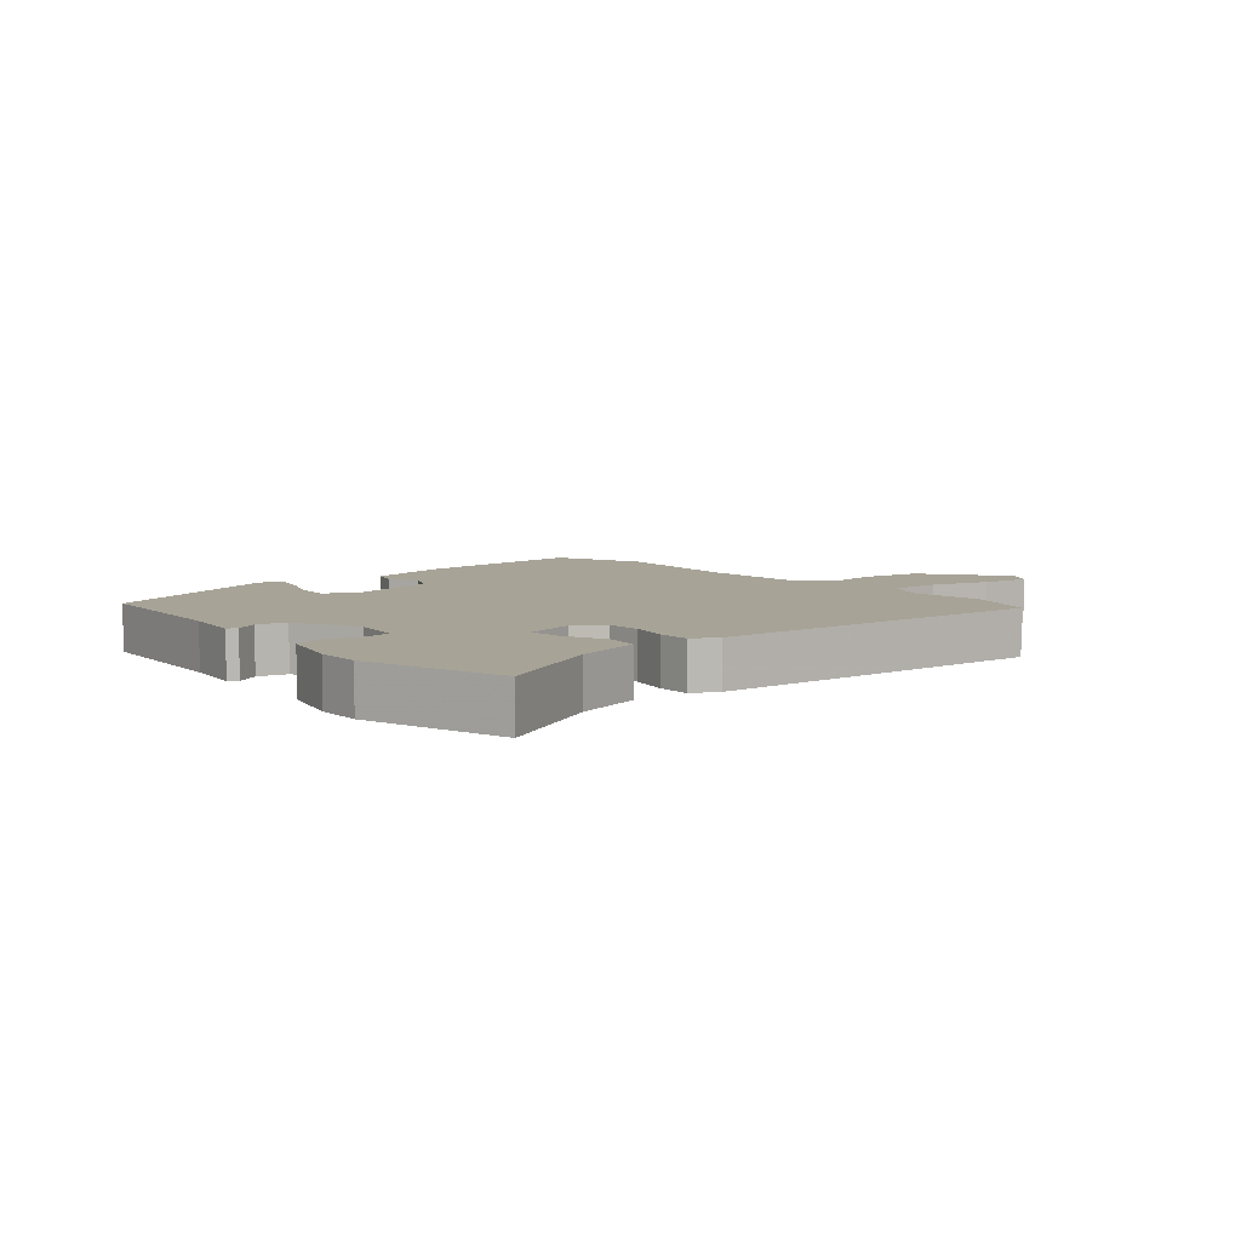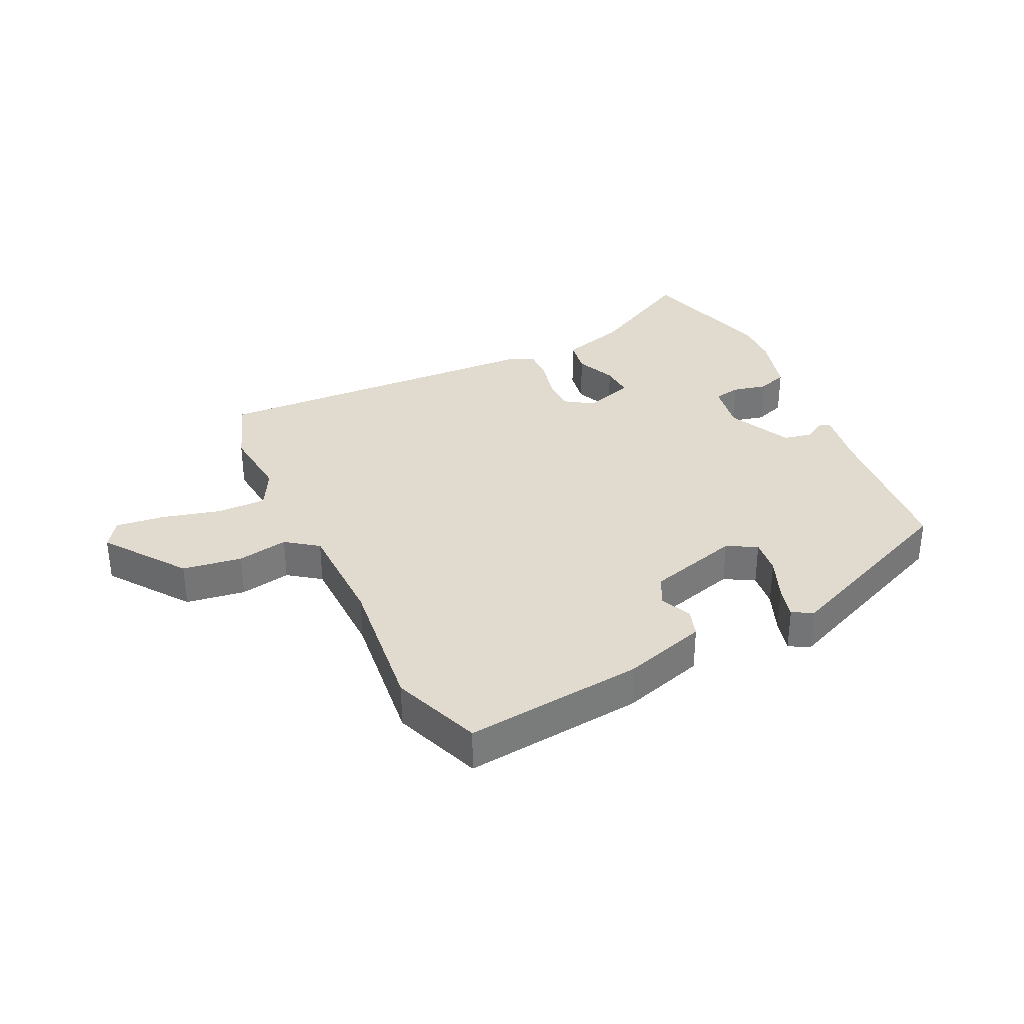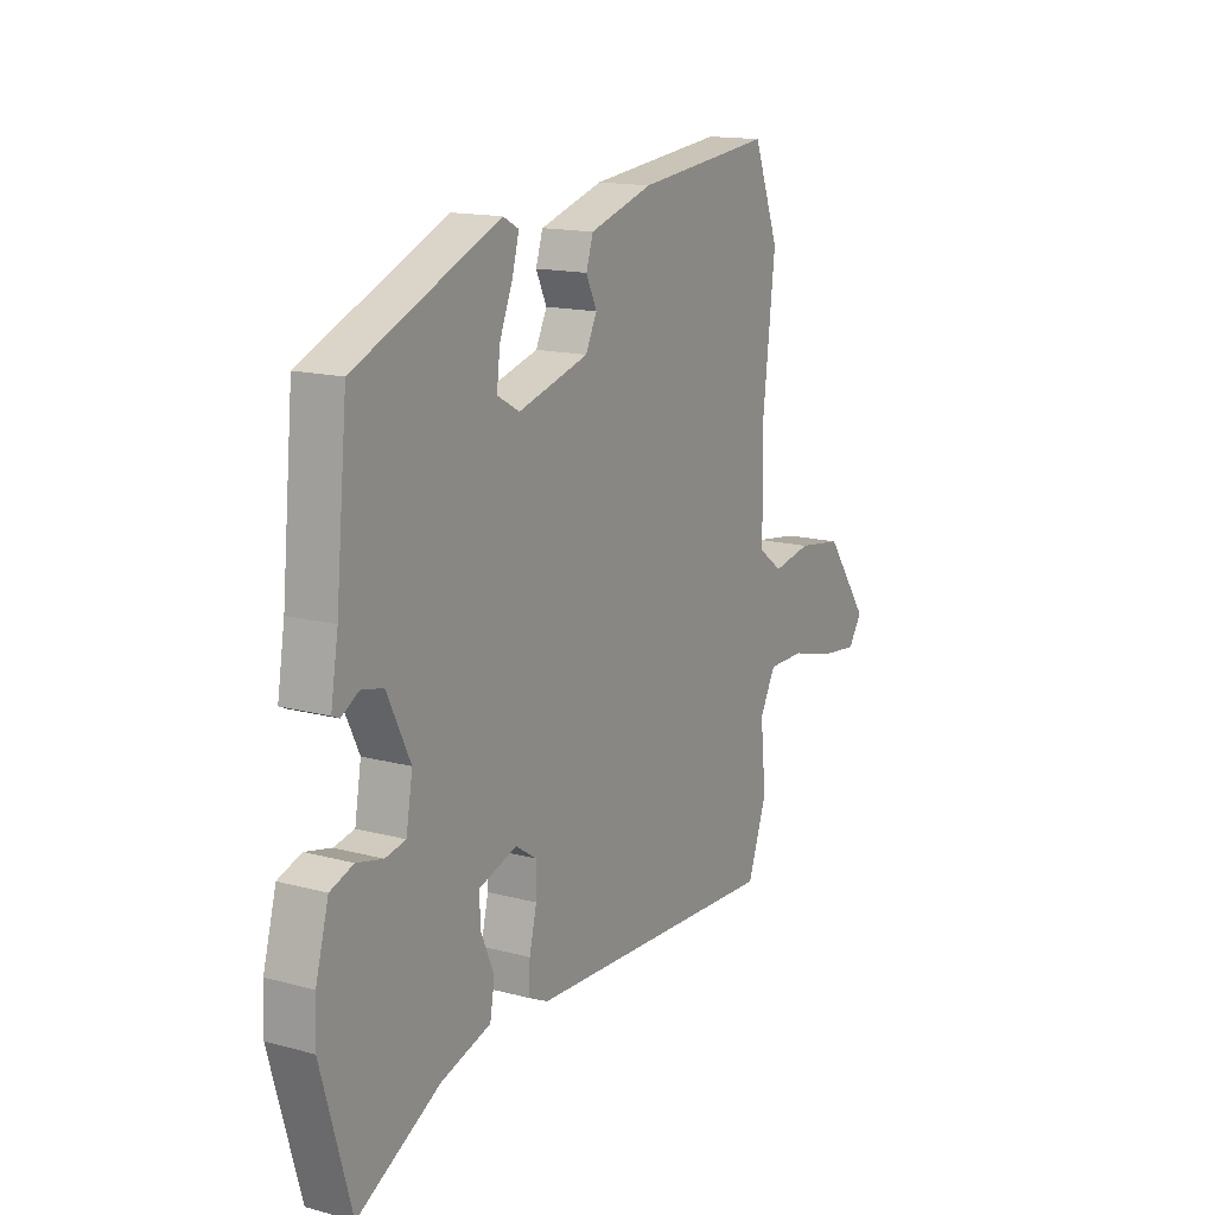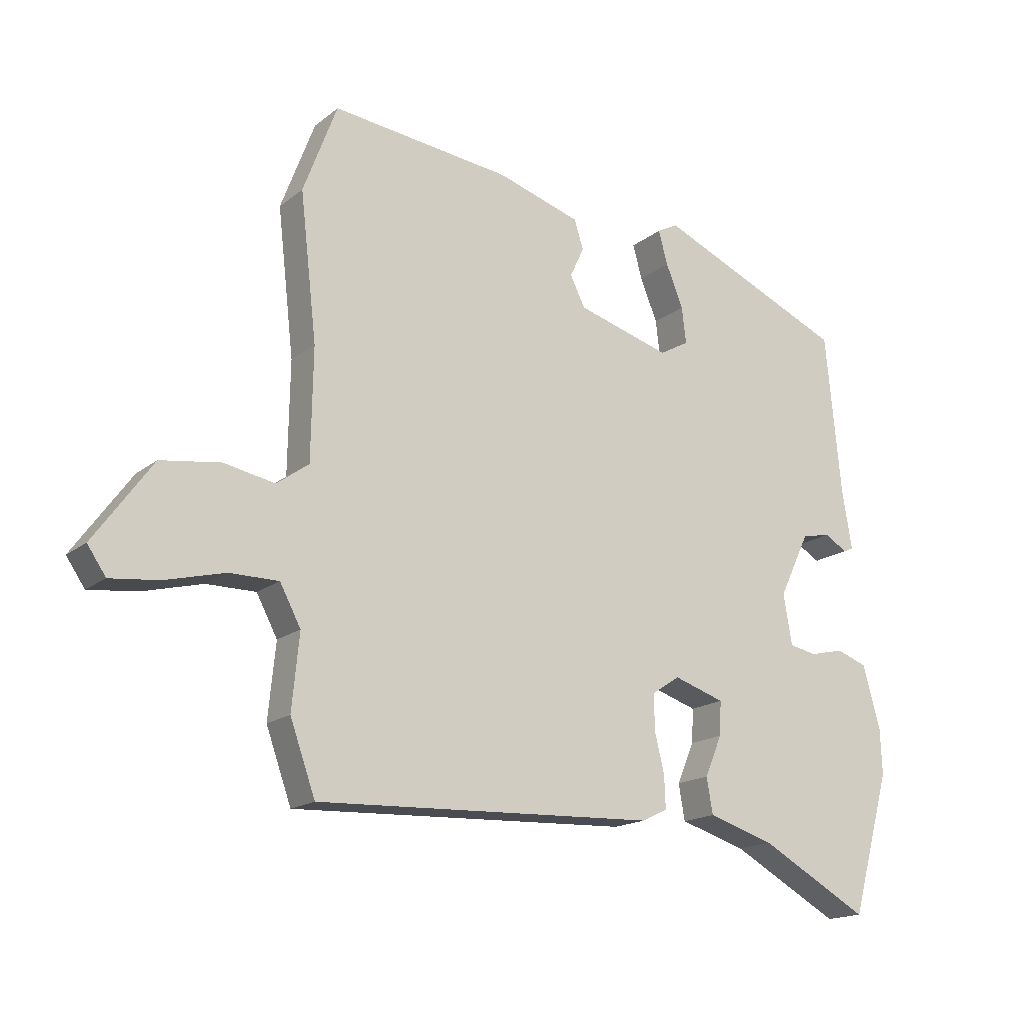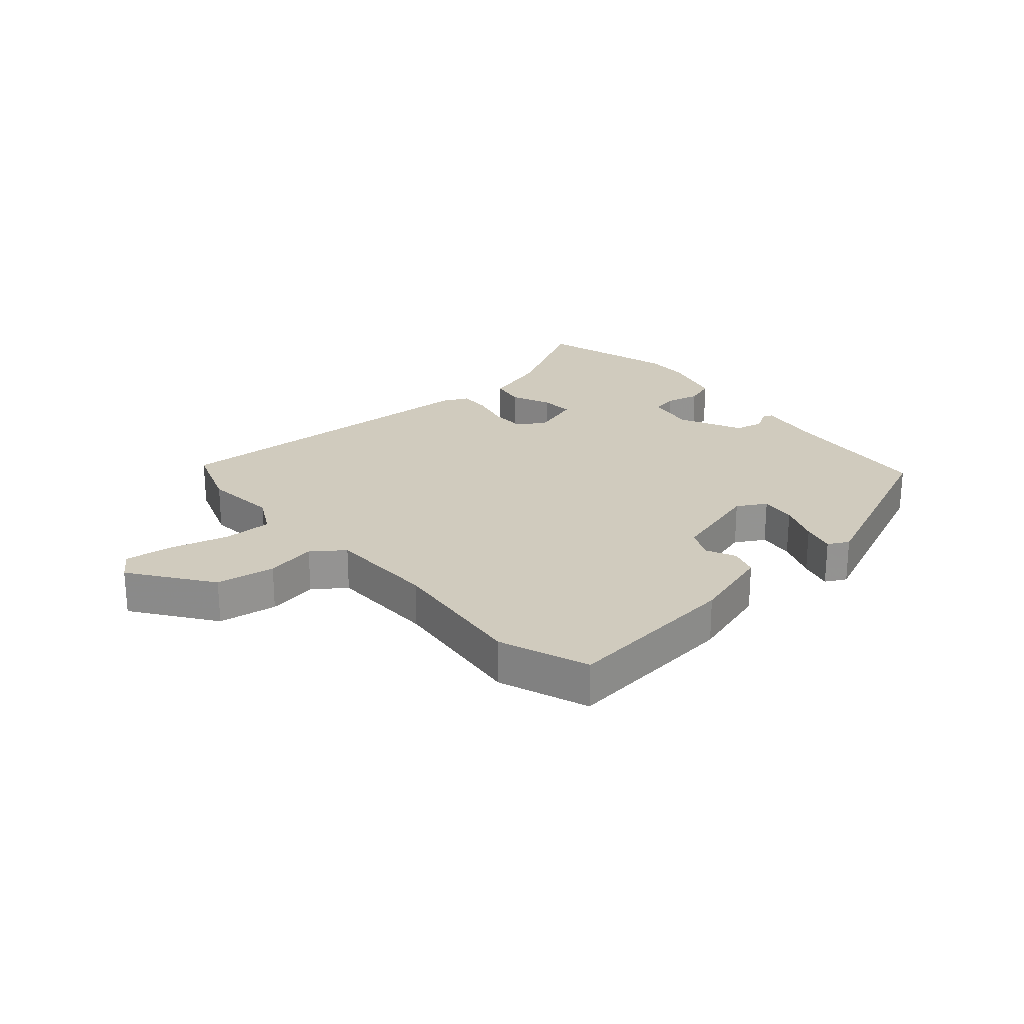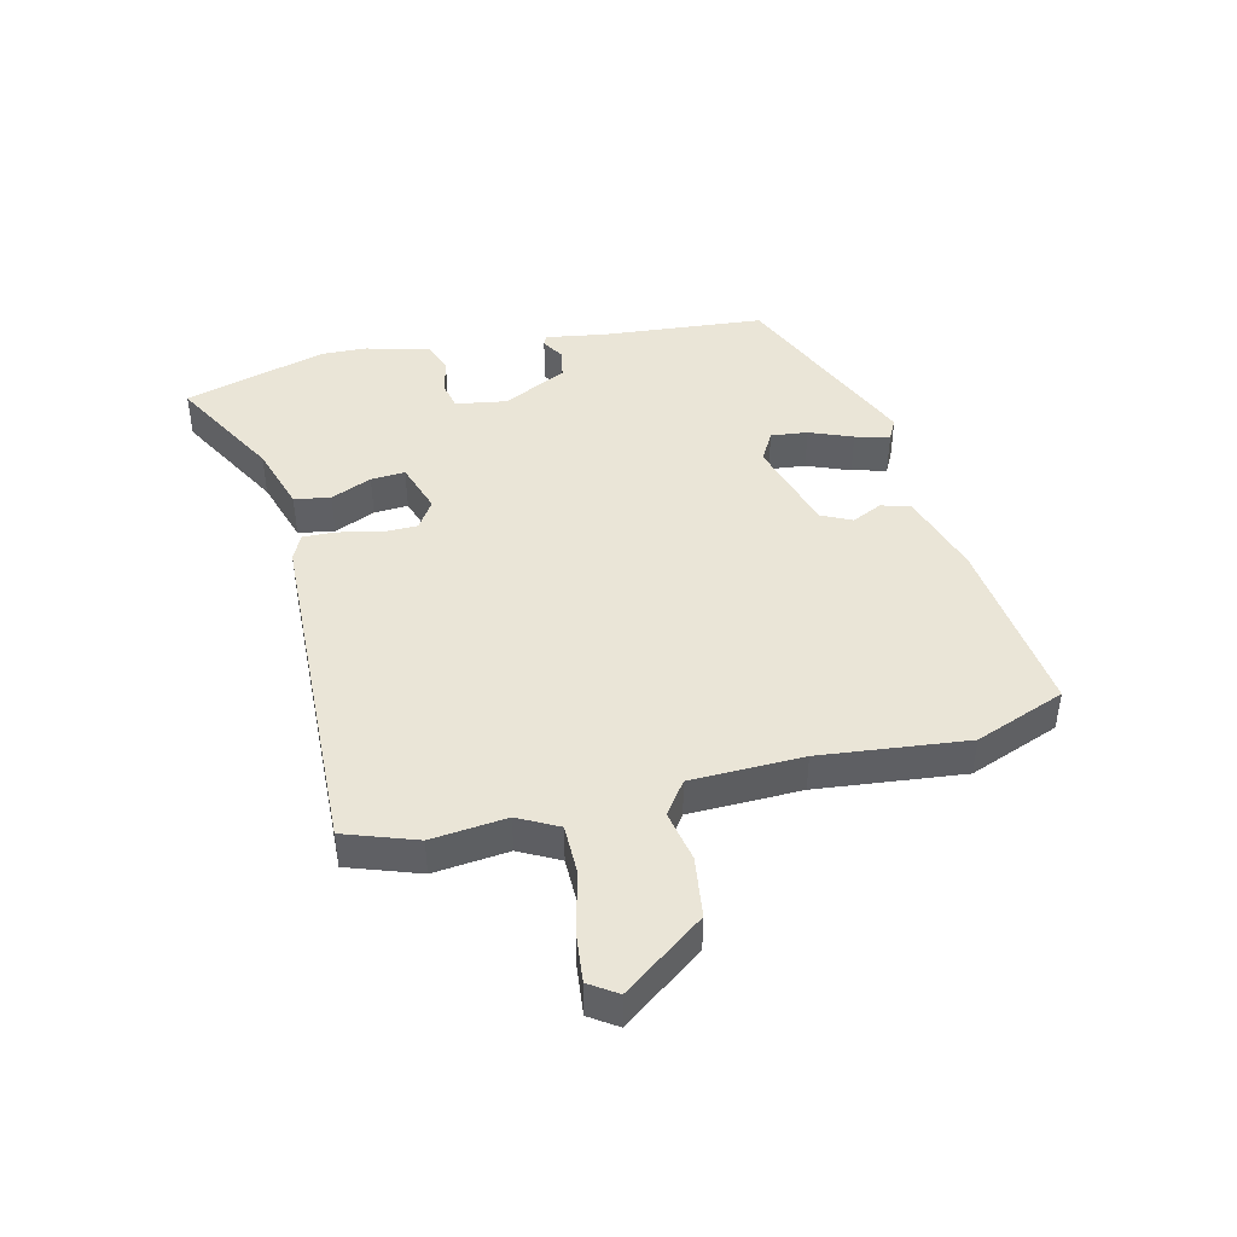
<metadata>
{"format":"obj","ext":"obj","renderer":"f3d","projection":"perspective","resolution":1024,"background":"white","views":[{"elev":6.7,"azim":140.0,"up":"+Y"},{"elev":33.6,"azim":-25.4,"up":"+Y"},{"elev":15.0,"azim":120.0,"up":"+Z"},{"elev":-16.8,"azim":-33.3,"up":"+Z"},{"elev":23.6,"azim":-40.8,"up":"+Y"},{"elev":44.3,"azim":-103.9,"up":"+Y"}]}
</metadata>
<code>
v 0.537 0.07 -0.368
v 0.473 0.07 -0.596
v 0.295 0.07 -0.498
v 0.187 0.07 -0.465
v 0.177 0.07 -0.407
v 0.205 0.07 -0.341
v 0.208 0.07 -0.286
v 0.125 0.07 -0.259
v 0.08 0.07 -0.289
v 0.08 0.07 -0.346
v 0.096 0.07 -0.412
v 0.098 0.07 -0.465
v 0.056 0.07 -0.485
v -0.497 0.07 -0.508
v -0.538 0.07 -0.393
v -0.526 0.07 -0.272
v -0.56 0.07 -0.208
v -0.64 0.07 -0.208
v -0.737 0.07 -0.233
v -0.816 0.07 -0.242
v -0.846 0.07 -0.198
v -0.751 0.07 -0.067
v -0.654 0.07 -0.053
v -0.571 0.07 -0.069
v -0.519 0.07 -0.031
v -0.516 0.07 0.149
v -0.543 0.07 0.385
v -0.488 0.07 0.531
v -0.195 0.07 0.498
v -0.059 0.07 0.456
v -0.044 0.07 0.409
v -0.067 0.07 0.36
v -0.043 0.07 0.311
v 0.109 0.07 0.267
v 0.157 0.07 0.294
v 0.15 0.07 0.353
v 0.122 0.07 0.422
v 0.107 0.07 0.477
v 0.141 0.07 0.495
v 0.451 0.07 0.361
v 0.476 0.07 0.1
v 0.492 0.07 0.003
v 0.476 0.07 -0.004
v 0.439 0.07 0.018
v 0.392 0.07 0.008
v 0.342 0.07 -0.096
v 0.356 0.07 -0.178
v 0.4 0.07 -0.187
v 0.456 0.07 -0.174
v 0.506 0.07 -0.192
v 0.534 0.07 -0.294
v 0.537 0 -0.368
v 0.473 0 -0.596
v 0.295 0 -0.498
v 0.187 0 -0.465
v 0.177 0 -0.407
v 0.205 0 -0.341
v 0.208 0 -0.286
v 0.125 0 -0.259
v 0.08 0 -0.289
v 0.08 0 -0.346
v 0.096 0 -0.412
v 0.098 0 -0.465
v 0.056 0 -0.485
v -0.497 0 -0.508
v -0.538 0 -0.393
v -0.526 0 -0.272
v -0.56 0 -0.208
v -0.64 0 -0.208
v -0.737 0 -0.233
v -0.816 0 -0.242
v -0.846 0 -0.198
v -0.751 0 -0.067
v -0.654 0 -0.053
v -0.571 0 -0.069
v -0.519 0 -0.031
v -0.516 0 0.149
v -0.543 0 0.385
v -0.488 0 0.531
v -0.195 0 0.498
v -0.059 0 0.456
v -0.044 0 0.409
v -0.067 0 0.36
v -0.043 0 0.311
v 0.109 0 0.267
v 0.157 0 0.294
v 0.15 0 0.353
v 0.122 0 0.422
v 0.107 0 0.477
v 0.141 0 0.495
v 0.451 0 0.361
v 0.476 0 0.1
v 0.492 0 0.003
v 0.476 0 -0.004
v 0.439 0 0.018
v 0.392 0 0.008
v 0.342 0 -0.096
v 0.356 0 -0.178
v 0.4 0 -0.187
v 0.456 0 -0.174
v 0.506 0 -0.192
v 0.534 0 -0.294
f 48 49 50 51
f 47 48 51 1
f 41 42 43 44
f 41 44 45
f 40 41 45
f 39 40 45 46
f 36 37 38 39
f 35 36 39 46
f 29 30 31 32
f 29 32 33
f 26 27 28 29
f 25 26 29 33
f 24 25 33 34
f 22 23 24
f 21 22 24
f 18 19 20 21
f 17 18 21 24
f 16 17 24 34
f 10 11 12 13
f 9 10 13 14
f 8 9 14 15
f 3 4 5 6
f 3 6 7
f 47 1 2 3
f 47 3 7
f 46 47 7 8
f 16 34 35 46
f 8 15 16 46
f 102 101 100 99
f 52 102 99 98
f 95 94 93 92
f 96 95 92
f 96 92 91
f 97 96 91 90
f 90 89 88 87
f 97 90 87 86
f 83 82 81 80
f 84 83 80
f 80 79 78 77
f 84 80 77 76
f 85 84 76 75
f 75 74 73
f 75 73 72
f 72 71 70 69
f 75 72 69 68
f 85 75 68 67
f 64 63 62 61
f 65 64 61 60
f 66 65 60 59
f 57 56 55 54
f 58 57 54
f 54 53 52 98
f 58 54 98
f 59 58 98 97
f 97 86 85 67
f 97 67 66 59
f 1 52 53 2
f 2 53 54 3
f 3 54 55 4
f 4 55 56 5
f 5 56 57 6
f 6 57 58 7
f 7 58 59 8
f 8 59 60 9
f 9 60 61 10
f 10 61 62 11
f 11 62 63 12
f 12 63 64 13
f 13 64 65 14
f 14 65 66 15
f 15 66 67 16
f 16 67 68 17
f 17 68 69 18
f 18 69 70 19
f 19 70 71 20
f 20 71 72 21
f 21 72 73 22
f 22 73 74 23
f 23 74 75 24
f 24 75 76 25
f 25 76 77 26
f 26 77 78 27
f 27 78 79 28
f 28 79 80 29
f 29 80 81 30
f 30 81 82 31
f 31 82 83 32
f 32 83 84 33
f 33 84 85 34
f 34 85 86 35
f 35 86 87 36
f 36 87 88 37
f 37 88 89 38
f 38 89 90 39
f 39 90 91 40
f 40 91 92 41
f 41 92 93 42
f 42 93 94 43
f 43 94 95 44
f 44 95 96 45
f 45 96 97 46
f 46 97 98 47
f 47 98 99 48
f 48 99 100 49
f 49 100 101 50
f 50 101 102 51
f 51 102 52 1

</code>
